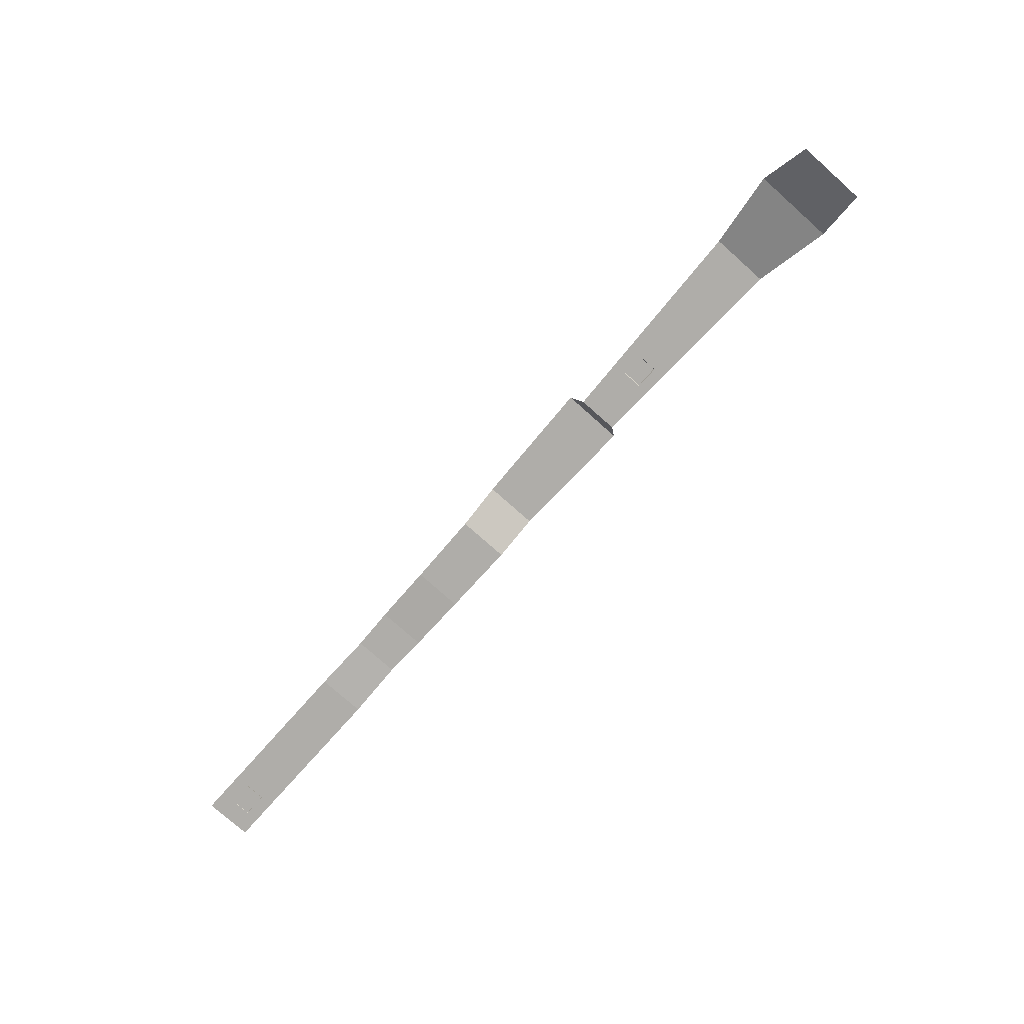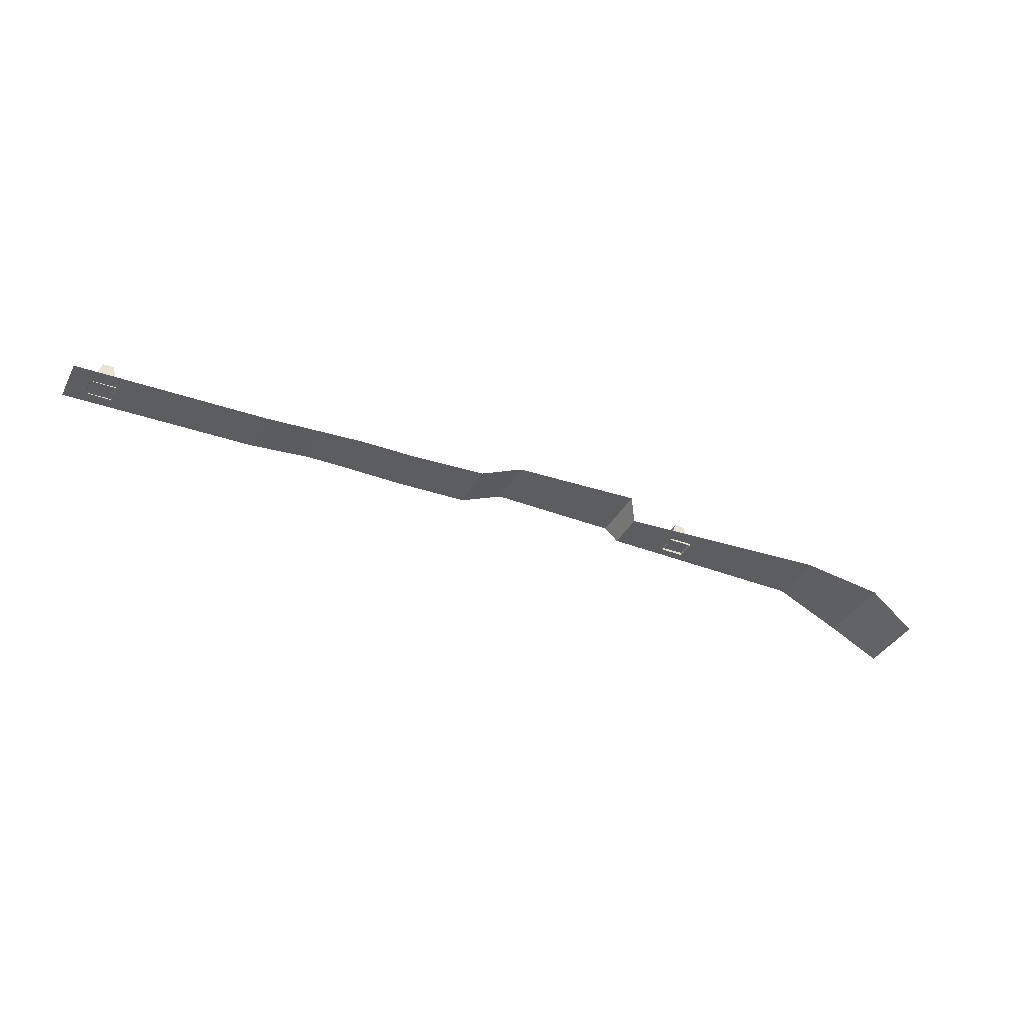
<metadata>
{"format":"obj","ext":"obj","renderer":"f3d","projection":"perspective","resolution":1024,"background":"white","views":[{"elev":-76.8,"azim":-131.7,"up":"+Y"},{"elev":-35.8,"azim":155.3,"up":"+Y"}]}
</metadata>
<code>
v 7.94 5.7 -1.02
v 9.73 5.68 -0.96
v 9.73 5.68 0.96
v 7.94 5.7 1.02
v 20.41 5.53 -1.02
v 20.41 5.53 1.02
v -19.79 3.13 -1.48
v -19.79 3.13 1.5
v 5.41 5.64 -1.05
v 5.41 5.64 1.05
v 12.2 5.53 -1.02
v 12.2 5.53 1.02
v 2.27 5.69 -1.1
v 2.27 5.69 1.09
v 0.38 6.5 -1.13
v 0.38 6.5 1.13
v -5.13 6.46 -1.31
v -5.13 6.46 1.33
v -5.45 5.55 -0.88
v -5.45 5.55 0.86
v -14.64 5.51 -1.24
v -14.64 5.51 1.24
v -17.82 4.5 -1.77
v -17.82 4.5 1.76
v -8.64 5.42 -0.38
v -8.46 6.48 -0.22
v -8 6.51 -0.22
v -7.63 5.46 -0.38
v -8.64 5.42 0.47
v -7.63 5.46 0.47
v -8 6.51 0.31
v -8.46 6.48 0.31
v 18.51 5.49 -0.38
v 18.69 6.66 -0.22
v 19.15 6.68 -0.22
v 19.56 5.51 -0.38
v 18.51 5.49 0.47
v 19.56 5.51 0.47
v 19.15 6.68 0.31
v 18.69 6.66 0.31
g studio.wrld_shotgun.mesh_0
f 27 25 26
f 28 25 27
f 31 29 30
f 32 29 31
f 35 33 34
f 36 33 35
f 39 37 38
f 40 37 39
f 31 30 28
f 27 26 32
f 29 32 26
f 36 35 39
f 40 39 35
f 34 33 37
g studio.wrld_shotgun.mesh_1
f 28 27 31
f 32 31 27
f 26 25 29
f 39 38 36
f 35 34 40
f 37 40 34
g studio.wrld_shotgun.mesh_3
f 4 2 1
f 3 2 4
f 9 4 1
f 10 4 9
f 12 2 3
f 11 2 12
f 6 11 12
f 5 11 6
f 13 10 9
f 14 10 13
f 15 14 13
f 16 14 15
f 17 16 15
f 18 16 17
f 19 18 17
f 20 18 19
f 21 20 19
f 22 20 21
f 23 22 21
f 24 22 23
f 7 24 23
f 8 24 7

</code>
